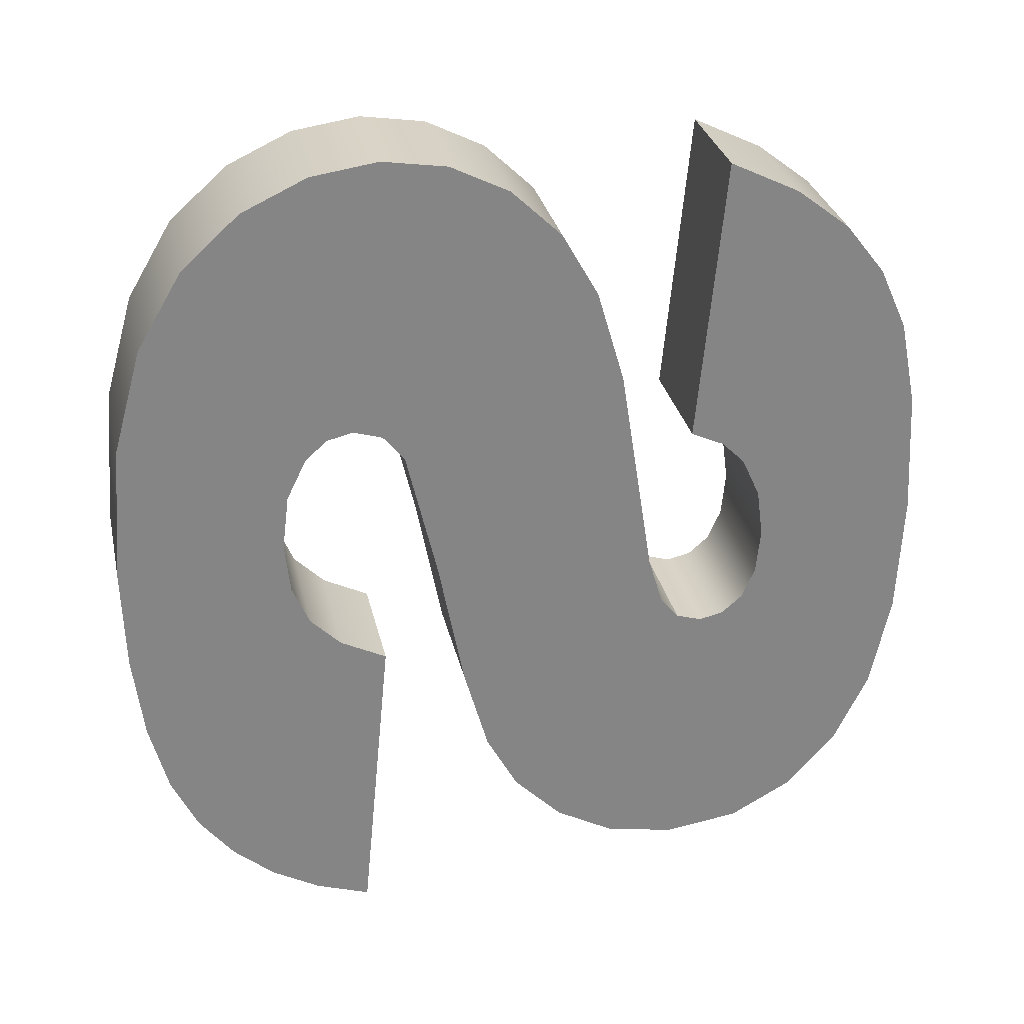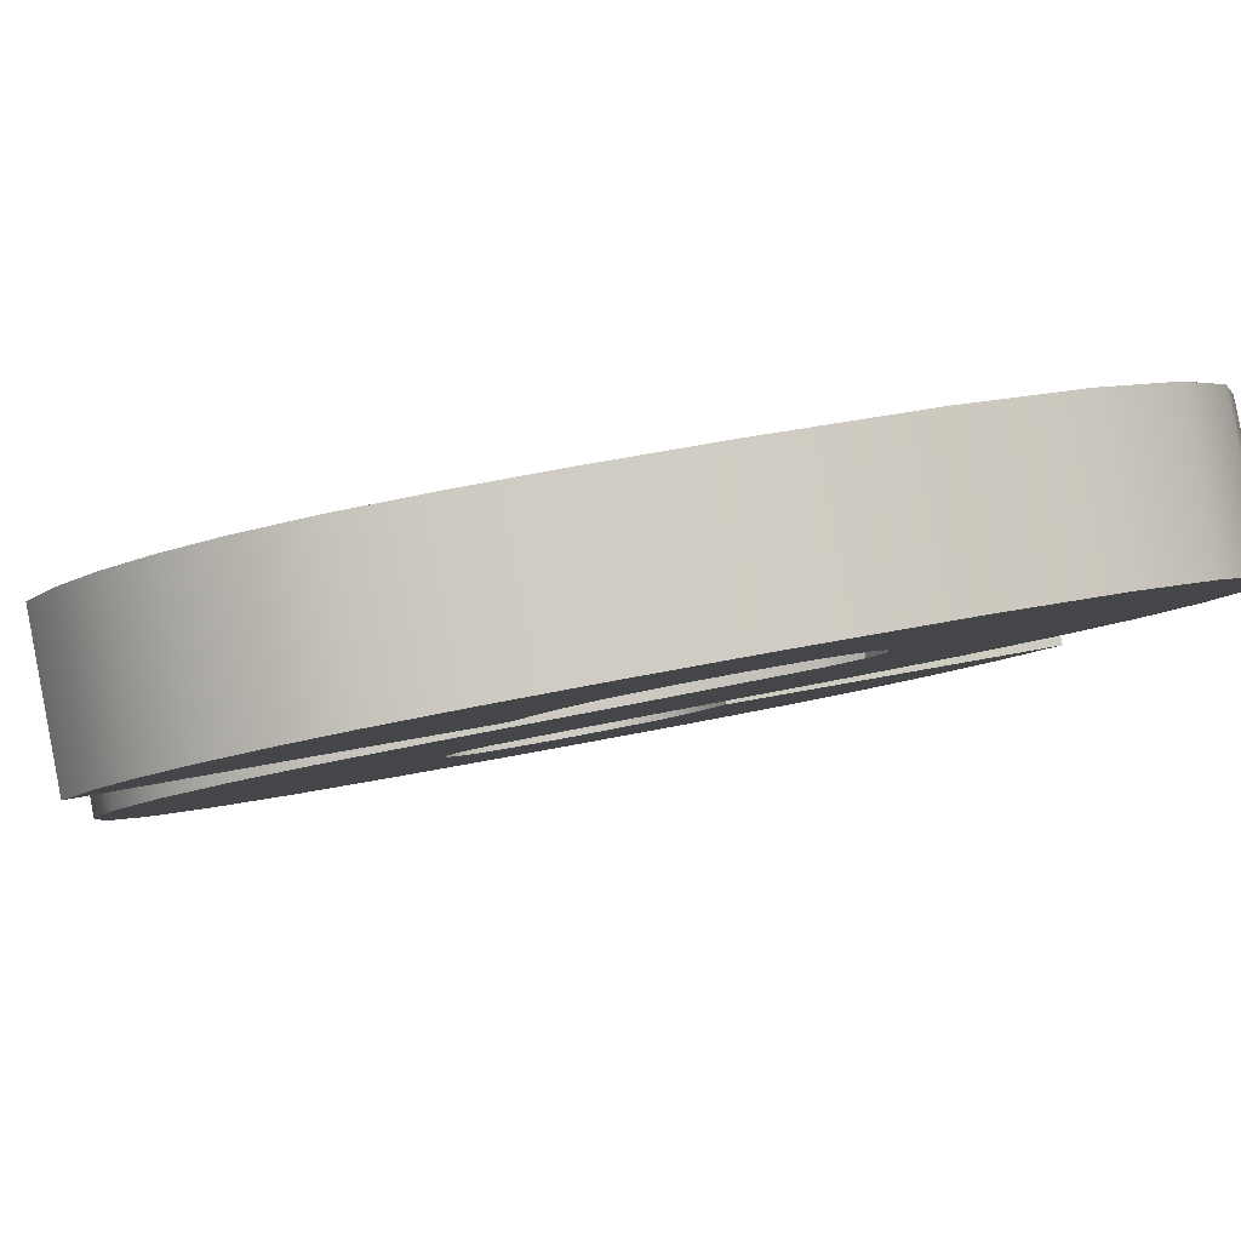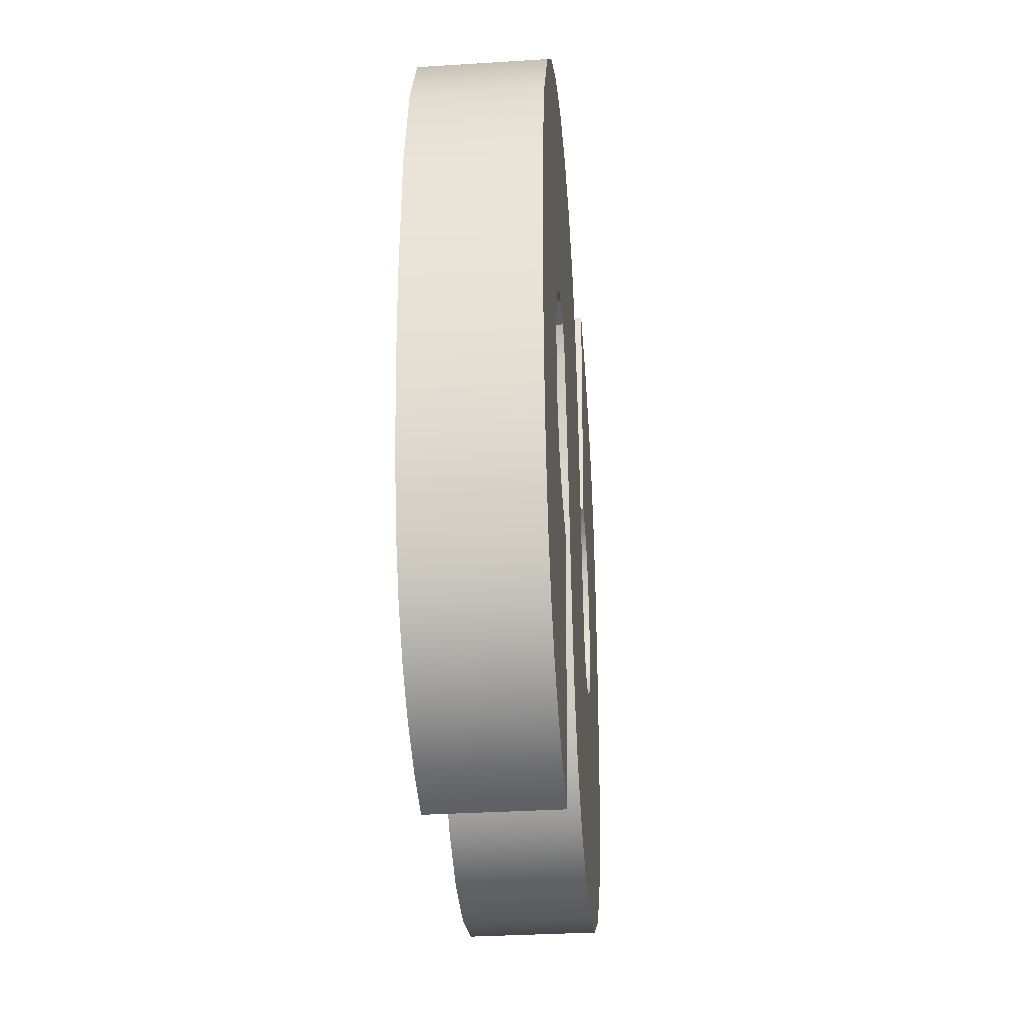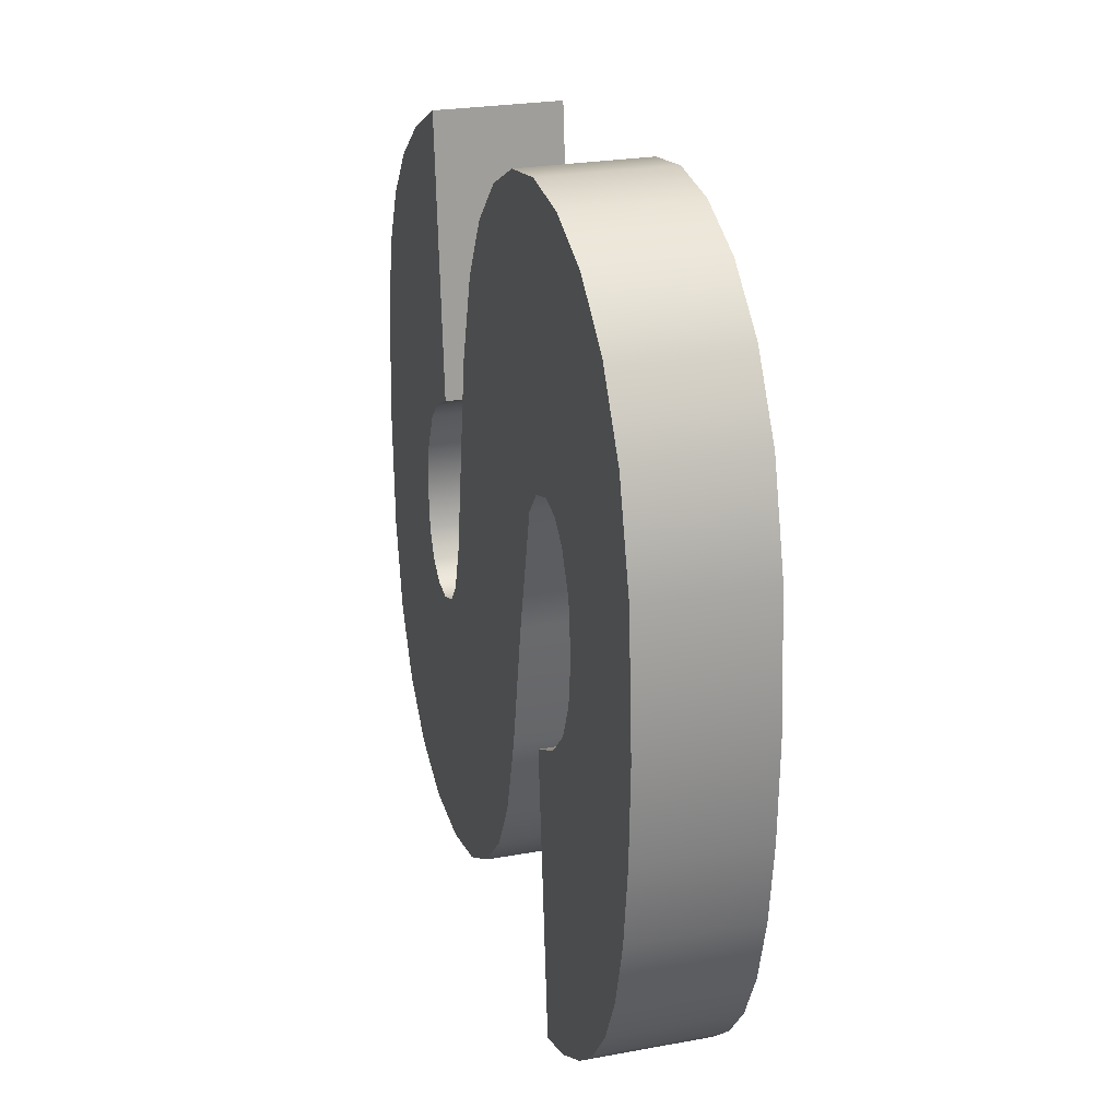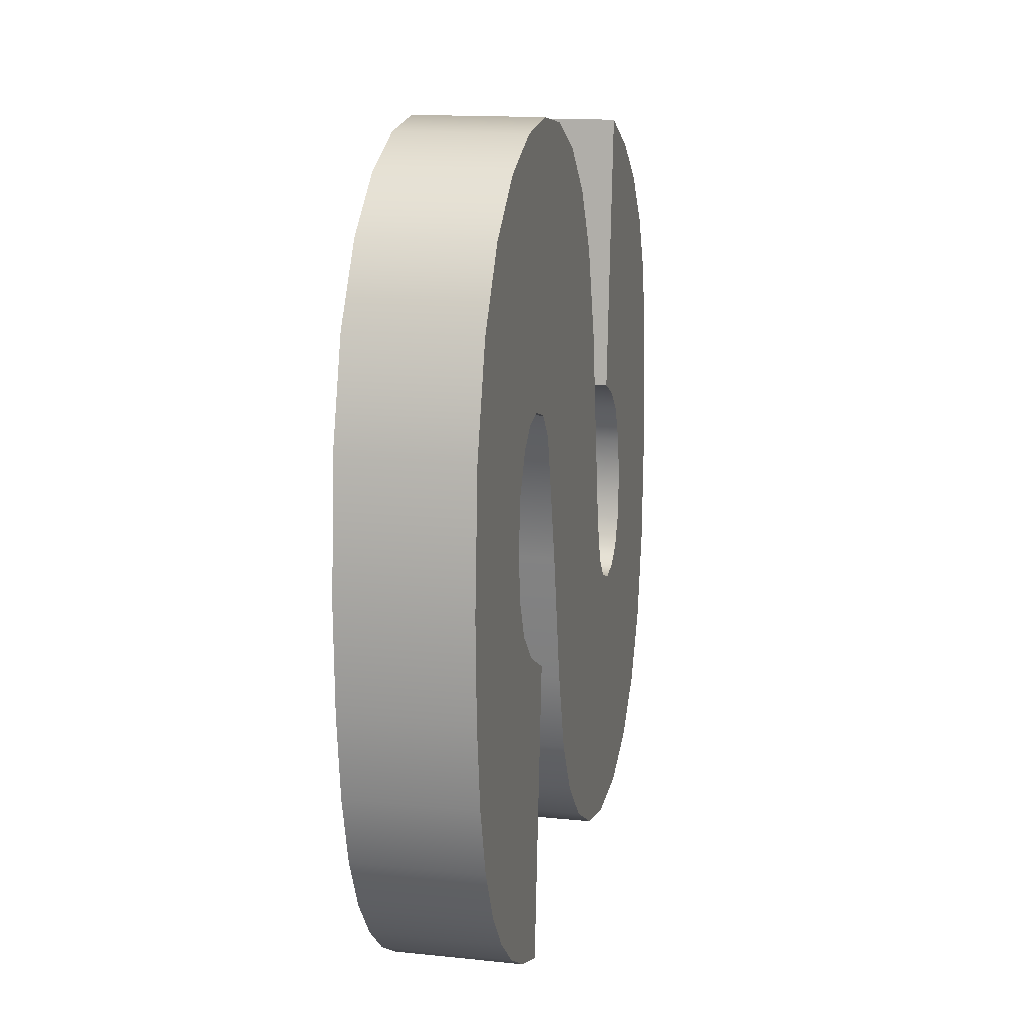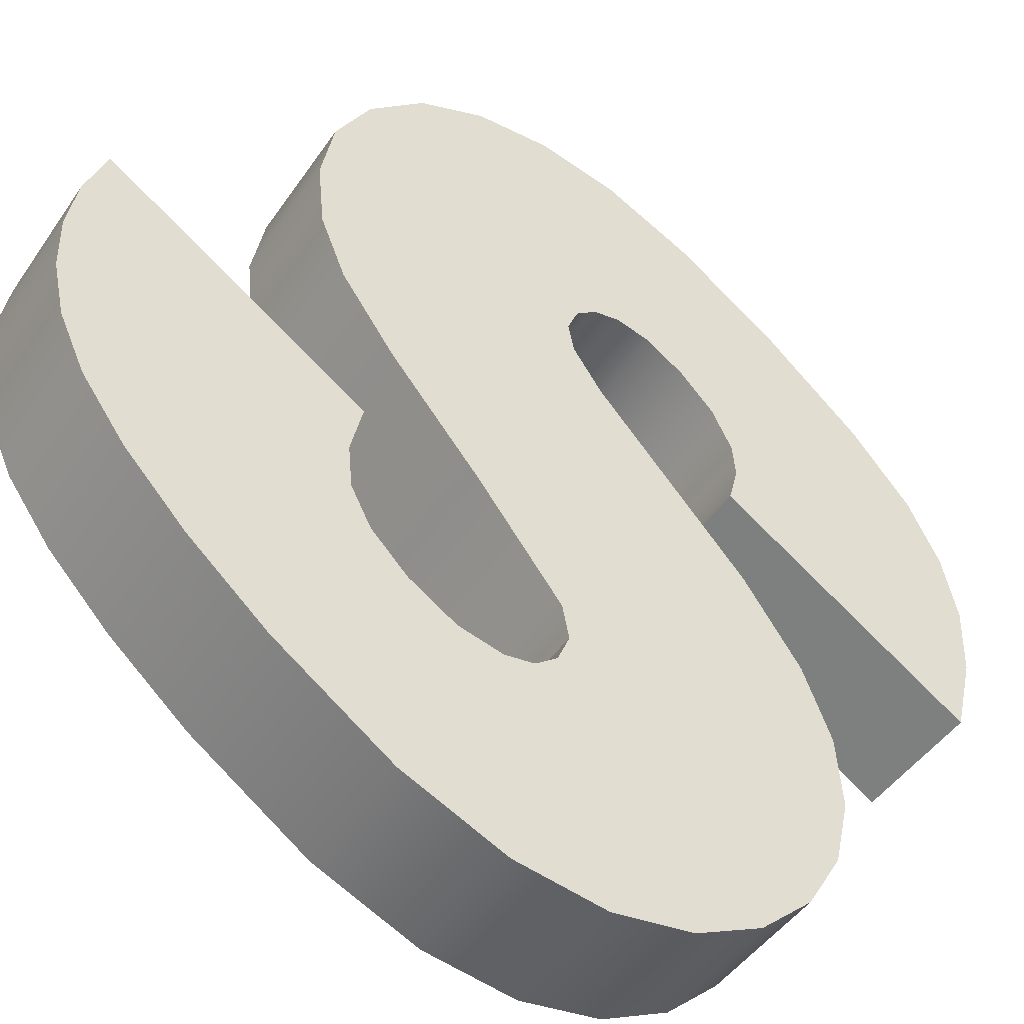
<metadata>
{"format":"obj","ext":"obj","renderer":"f3d","projection":"perspective","resolution":1024,"background":"white","views":[{"elev":28.5,"azim":123.3,"up":"+Y"},{"elev":39.7,"azim":74.7,"up":"+Z"},{"elev":-31.4,"azim":50.2,"up":"+Y"},{"elev":24.4,"azim":28.0,"up":"+Y"},{"elev":13.7,"azim":58.4,"up":"+Y"},{"elev":77.6,"azim":138.8,"up":"+Z"}]}
</metadata>
<code>
o mesh5/mesh5-geometry#mesh5-geometry
v -0.303 0.2505 0.3327
v -0.3009 0.2507 0.3347
v -0.3007 0.2506 0.335
v -0.303 0.2523 0.3326
v -0.3021 0.2506 0.3364
v -0.298 0.25 0.3377
v -0.3043 0.2505 0.3341
v -0.3012 0.251 0.3345
v -0.3023 0.2507 0.3361
v -0.3018 0.2508 0.3366
v -0.3027 0.2491 0.3329
v -0.3004 0.2508 0.3352
v -0.3044 0.2523 0.334
v -0.3013 0.2514 0.3344
v -0.2994 0.25 0.339
v -0.2983 0.2488 0.3374
v -0.2977 0.252 0.3379
v -0.303 0.2542 0.3327
v -0.3041 0.2491 0.3343
v -0.3014 0.2521 0.3343
v -0.3027 0.2514 0.3357
v -0.3025 0.251 0.3359
v -0.3002 0.2511 0.3354
v -0.2991 0.252 0.3393
v -0.3024 0.2481 0.3333
v -0.3044 0.2542 0.3341
v -0.3013 0.2528 0.3344
v -0.3038 0.2481 0.3347
v -0.3027 0.2521 0.3357
v -0.3016 0.2511 0.3368
v -0.2986 0.2479 0.3371
v -0.2996 0.2488 0.3388
v -0.3001 0.2518 0.3356
v -0.2974 0.254 0.3383
v -0.3027 0.2528 0.3358
v -0.3028 0.2554 0.3329
v -0.3011 0.2534 0.3346
v -0.3015 0.2518 0.337
v -0.3019 0.2473 0.3338
v -0.3 0.2479 0.3385
v -0.3032 0.2473 0.3352
v -0.2999 0.253 0.3357
v -0.2988 0.254 0.3397
v -0.3025 0.2534 0.3359
v -0.3042 0.2554 0.3342
v -0.3008 0.2582 0.3349
v -0.3009 0.2537 0.3348
v -0.3013 0.253 0.3371
v -0.2991 0.2472 0.3366
v -0.3005 0.2472 0.338
v -0.2985 0.2544 0.3399
v -0.2997 0.255 0.3359
v -0.3022 0.2537 0.3362
v -0.3022 0.2582 0.3362
v -0.3025 0.2564 0.3331
v -0.3005 0.254 0.3352
v -0.3012 0.2468 0.3345
v -0.2972 0.2544 0.3385
v -0.3011 0.255 0.3373
v -0.3019 0.254 0.3365
v -0.3039 0.2564 0.3345
v -0.3021 0.2571 0.3336
v -0.2997 0.2468 0.3359
v -0.3011 0.2468 0.3373
v -0.3026 0.2468 0.3358
v -0.2969 0.2545 0.3388
v -0.2982 0.2545 0.3402
v -0.3035 0.2571 0.3349
v -0.3015 0.2577 0.3341
v -0.3004 0.2466 0.3352
v -0.2958 0.2545 0.3426
v -0.3008 0.2564 0.3376
v -0.2944 0.2545 0.3412
v -0.3029 0.2577 0.3355
v -0.3018 0.2466 0.3366
v -0.2966 0.2544 0.3391
v -0.298 0.2544 0.3405
v -0.2961 0.2561 0.3423
v -0.2994 0.2564 0.3362
v -0.2947 0.2561 0.3409
v -0.2977 0.2541 0.3407
v -0.2991 0.2573 0.3366
v -0.2966 0.2572 0.3418
v -0.2963 0.2541 0.3393
v -0.2975 0.2535 0.3409
v -0.2943 0.2525 0.3413
v -0.3004 0.2573 0.338
v -0.2952 0.2572 0.3405
v -0.2961 0.2535 0.3395
v -0.2975 0.2527 0.341
v -0.2957 0.2525 0.3427
v -0.2961 0.2527 0.3396
v -0.2999 0.2581 0.3385
v -0.2958 0.258 0.3399
v -0.2972 0.258 0.3412
v -0.2944 0.251 0.3413
v -0.2961 0.252 0.3395
v -0.2985 0.2581 0.3371
v -0.2975 0.252 0.3409
v -0.2957 0.251 0.3427
v -0.2963 0.2514 0.3393
v -0.2993 0.2585 0.3391
v -0.2979 0.2585 0.3405
v -0.2965 0.2585 0.3392
v -0.2977 0.2514 0.3407
v -0.2945 0.2497 0.3412
v -0.2966 0.2509 0.339
v -0.2979 0.2585 0.3378
v -0.298 0.2509 0.3404
v -0.2959 0.2497 0.3426
v -0.2971 0.2506 0.3385
v -0.2986 0.2586 0.3398
v -0.2972 0.2586 0.3384
v -0.2985 0.2506 0.3399
v -0.2961 0.2487 0.3424
v -0.2947 0.2487 0.341
v -0.295 0.2479 0.3407
v -0.2982 0.2461 0.3402
v -0.2964 0.2479 0.3421
v -0.2953 0.2472 0.3403
v -0.2968 0.2461 0.3388
v -0.2976 0.2464 0.3408
v -0.2967 0.2472 0.3417
v -0.2958 0.2467 0.3399
v -0.2963 0.2464 0.3394
v -0.2971 0.2467 0.3413
f 1 2 3
f 2 1 4
f 2 5 3
f 6 1 3
f 7 4 1
f 2 4 8
f 5 2 9
f 10 3 5
f 6 11 1
f 6 3 12
f 4 7 13
f 11 7 1
f 8 4 14
f 8 9 2
f 9 7 5
f 3 10 12
f 5 15 10
f 16 11 6
f 6 12 17
f 7 9 13
f 13 18 4
f 7 11 19
f 14 4 20
f 21 8 14
f 9 8 22
f 7 15 5
f 10 23 12
f 10 15 24
f 16 25 11
f 15 16 6
f 17 12 23
f 24 6 17
f 13 9 22
f 18 13 26
f 27 4 18
f 11 28 19
f 19 15 7
f 20 4 27
f 29 14 20
f 8 21 22
f 14 29 21
f 23 10 30
f 6 24 15
f 10 24 30
f 31 25 16
f 28 11 25
f 16 15 32
f 17 23 33
f 34 24 17
f 13 22 21
f 13 35 26
f 26 36 18
f 27 18 37
f 28 32 19
f 19 32 15
f 35 20 27
f 20 35 29
f 13 21 29
f 38 23 30
f 30 24 38
f 31 39 25
f 16 40 31
f 25 41 28
f 40 16 32
f 23 38 33
f 17 33 42
f 24 34 43
f 17 42 34
f 13 29 35
f 26 35 44
f 36 26 45
f 46 18 36
f 37 18 47
f 44 27 37
f 28 40 32
f 27 44 35
f 38 24 48
f 49 39 31
f 41 25 39
f 50 31 40
f 41 40 28
f 38 42 33
f 34 51 43
f 48 24 43
f 34 42 52
f 26 44 53
f 26 54 45
f 45 55 36
f 56 18 46
f 46 36 55
f 47 18 56
f 47 44 37
f 42 38 48
f 49 57 39
f 31 50 49
f 57 41 39
f 41 50 40
f 51 34 58
f 59 43 51
f 48 43 59
f 48 52 42
f 34 52 58
f 44 47 53
f 26 53 60
f 26 60 54
f 45 54 61
f 55 45 61
f 54 56 46
f 46 55 62
f 56 53 47
f 63 57 49
f 64 49 50
f 41 57 65
f 65 50 41
f 66 51 58
f 59 51 67
f 52 48 59
f 58 52 66
f 53 56 60
f 56 54 60
f 61 54 68
f 61 62 55
f 69 54 46
f 46 62 69
f 57 63 70
f 49 64 63
f 65 64 50
f 70 65 57
f 51 66 67
f 59 67 71
f 72 52 59
f 66 52 73
f 68 54 74
f 62 61 68
f 54 69 74
f 62 74 69
f 63 75 70
f 75 63 64
f 64 65 75
f 65 70 75
f 76 67 66
f 77 71 67
f 59 71 78
f 52 72 79
f 59 78 72
f 73 52 80
f 73 76 66
f 74 62 68
f 67 76 77
f 81 71 77
f 73 78 71
f 72 82 79
f 80 52 79
f 72 78 83
f 78 73 80
f 73 84 76
f 84 77 76
f 85 71 81
f 77 84 81
f 71 86 73
f 82 72 87
f 88 79 82
f 80 79 88
f 80 83 78
f 72 83 87
f 73 89 84
f 90 71 85
f 84 85 81
f 86 71 91
f 86 92 73
f 93 82 87
f 88 82 94
f 83 80 88
f 87 83 95
f 73 92 89
f 85 84 89
f 90 91 71
f 89 90 85
f 91 96 86
f 86 97 92
f 82 93 98
f 87 95 93
f 94 82 98
f 94 83 88
f 83 94 95
f 90 89 92
f 99 91 90
f 96 91 100
f 96 101 86
f 86 101 97
f 97 90 92
f 102 98 93
f 93 95 103
f 94 98 104
f 104 95 94
f 105 91 99
f 90 97 99
f 105 100 91
f 100 106 96
f 96 107 101
f 105 97 101
f 98 102 108
f 93 103 102
f 95 104 103
f 104 98 108
f 97 105 99
f 109 100 105
f 106 100 110
f 106 111 96
f 96 111 107
f 107 105 101
f 112 108 102
f 102 103 112
f 104 112 103
f 104 108 113
f 114 100 109
f 105 107 109
f 114 110 100
f 115 106 110
f 116 111 106
f 111 109 107
f 108 112 113
f 112 104 113
f 109 111 114
f 114 115 110
f 106 115 116
f 117 111 116
f 111 118 114
f 114 119 115
f 115 117 116
f 120 111 117
f 118 111 121
f 122 114 118
f 114 123 119
f 117 115 119
f 124 111 120
f 119 120 117
f 111 125 121
f 125 118 121
f 114 122 126
f 118 125 122
f 114 126 123
f 120 119 123
f 125 111 124
f 120 126 124
f 122 124 126
f 124 122 125
f 126 120 123
f 3 2 1
f 4 1 2
f 3 5 2
f 3 1 6
f 1 4 7
f 8 4 2
f 9 2 5
f 5 3 10
f 1 11 6
f 12 3 6
f 13 7 4
f 1 7 11
f 14 4 8
f 2 9 8
f 5 7 9
f 12 10 3
f 10 15 5
f 6 11 16
f 17 12 6
f 13 9 7
f 4 18 13
f 19 11 7
f 20 4 14
f 14 8 21
f 22 8 9
f 5 15 7
f 12 23 10
f 24 15 10
f 11 25 16
f 6 16 15
f 23 12 17
f 17 6 24
f 22 9 13
f 26 13 18
f 18 4 27
f 19 28 11
f 7 15 19
f 27 4 20
f 20 14 29
f 22 21 8
f 21 29 14
f 30 10 23
f 15 24 6
f 30 24 10
f 16 25 31
f 25 11 28
f 32 15 16
f 33 23 17
f 17 24 34
f 21 22 13
f 26 35 13
f 18 36 26
f 37 18 27
f 19 32 28
f 15 32 19
f 27 20 35
f 29 35 20
f 29 21 13
f 30 23 38
f 38 24 30
f 25 39 31
f 31 40 16
f 28 41 25
f 32 16 40
f 33 38 23
f 42 33 17
f 43 34 24
f 34 42 17
f 35 29 13
f 44 35 26
f 45 26 36
f 36 18 46
f 47 18 37
f 37 27 44
f 32 40 28
f 35 44 27
f 48 24 38
f 31 39 49
f 39 25 41
f 40 31 50
f 28 40 41
f 33 42 38
f 43 51 34
f 43 24 48
f 52 42 34
f 53 44 26
f 45 54 26
f 36 55 45
f 46 18 56
f 55 36 46
f 56 18 47
f 37 44 47
f 48 38 42
f 39 57 49
f 49 50 31
f 39 41 57
f 40 50 41
f 58 34 51
f 51 43 59
f 59 43 48
f 42 52 48
f 58 52 34
f 53 47 44
f 60 53 26
f 54 60 26
f 61 54 45
f 61 45 55
f 46 56 54
f 62 55 46
f 47 53 56
f 49 57 63
f 50 49 64
f 65 57 41
f 41 50 65
f 58 51 66
f 67 51 59
f 59 48 52
f 66 52 58
f 60 56 53
f 60 54 56
f 68 54 61
f 55 62 61
f 46 54 69
f 69 62 46
f 70 63 57
f 63 64 49
f 50 64 65
f 57 65 70
f 67 66 51
f 71 67 59
f 59 52 72
f 73 52 66
f 74 54 68
f 68 61 62
f 74 69 54
f 69 74 62
f 70 75 63
f 64 63 75
f 75 65 64
f 75 70 65
f 66 67 76
f 67 71 77
f 78 71 59
f 79 72 52
f 72 78 59
f 80 52 73
f 66 76 73
f 68 62 74
f 77 76 67
f 77 71 81
f 71 78 73
f 79 82 72
f 79 52 80
f 83 78 72
f 80 73 78
f 76 84 73
f 76 77 84
f 81 71 85
f 81 84 77
f 73 86 71
f 87 72 82
f 82 79 88
f 88 79 80
f 78 83 80
f 87 83 72
f 84 89 73
f 85 71 90
f 81 85 84
f 91 71 86
f 73 92 86
f 87 82 93
f 94 82 88
f 88 80 83
f 95 83 87
f 89 92 73
f 89 84 85
f 71 91 90
f 85 90 89
f 86 96 91
f 92 97 86
f 98 93 82
f 93 95 87
f 98 82 94
f 88 83 94
f 95 94 83
f 92 89 90
f 90 91 99
f 100 91 96
f 86 101 96
f 97 101 86
f 92 90 97
f 93 98 102
f 103 95 93
f 104 98 94
f 94 95 104
f 99 91 105
f 99 97 90
f 91 100 105
f 96 106 100
f 101 107 96
f 101 97 105
f 108 102 98
f 102 103 93
f 103 104 95
f 108 98 104
f 99 105 97
f 105 100 109
f 110 100 106
f 96 111 106
f 107 111 96
f 101 105 107
f 102 108 112
f 112 103 102
f 103 112 104
f 113 108 104
f 109 100 114
f 109 107 105
f 100 110 114
f 110 106 115
f 106 111 116
f 107 109 111
f 113 112 108
f 113 104 112
f 114 111 109
f 110 115 114
f 116 115 106
f 116 111 117
f 114 118 111
f 115 119 114
f 116 117 115
f 117 111 120
f 121 111 118
f 118 114 122
f 119 123 114
f 119 115 117
f 120 111 124
f 117 120 119
f 121 125 111
f 121 118 125
f 126 122 114
f 122 125 118
f 123 126 114
f 123 119 120
f 124 111 125
f 124 126 120
f 126 124 122
f 125 122 124
f 123 120 126

</code>
